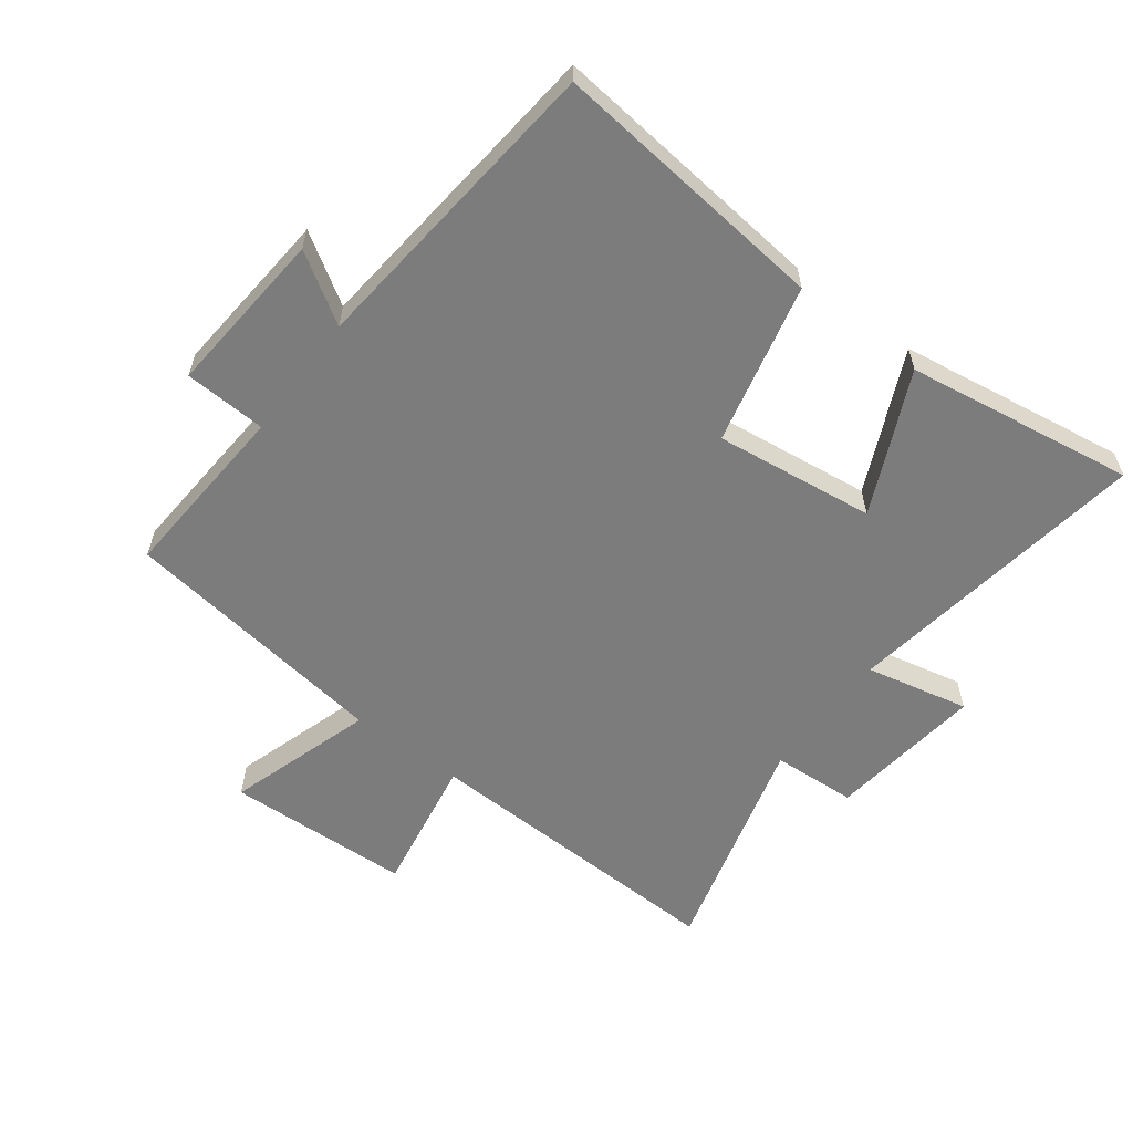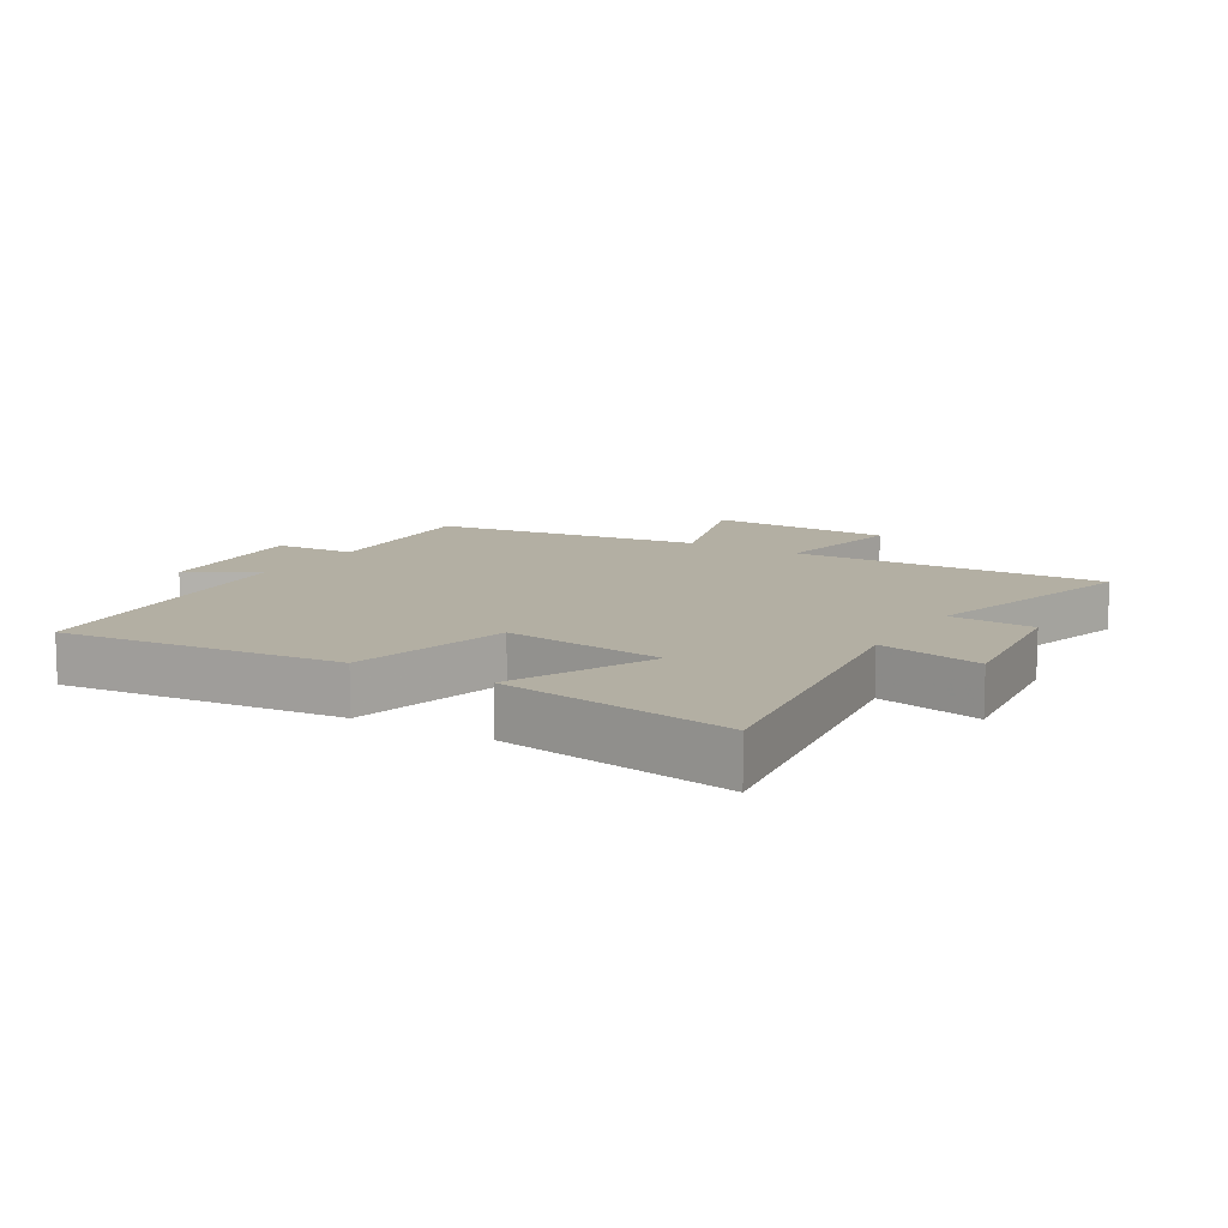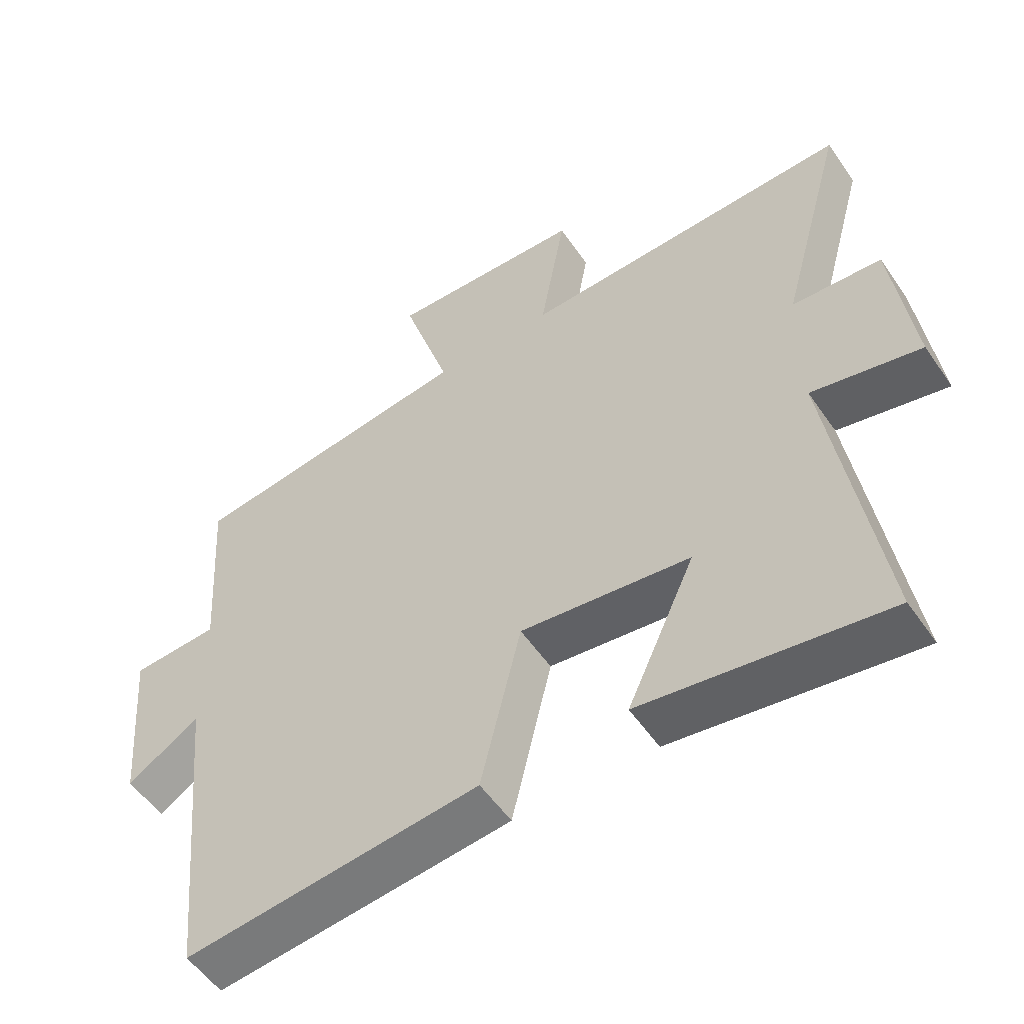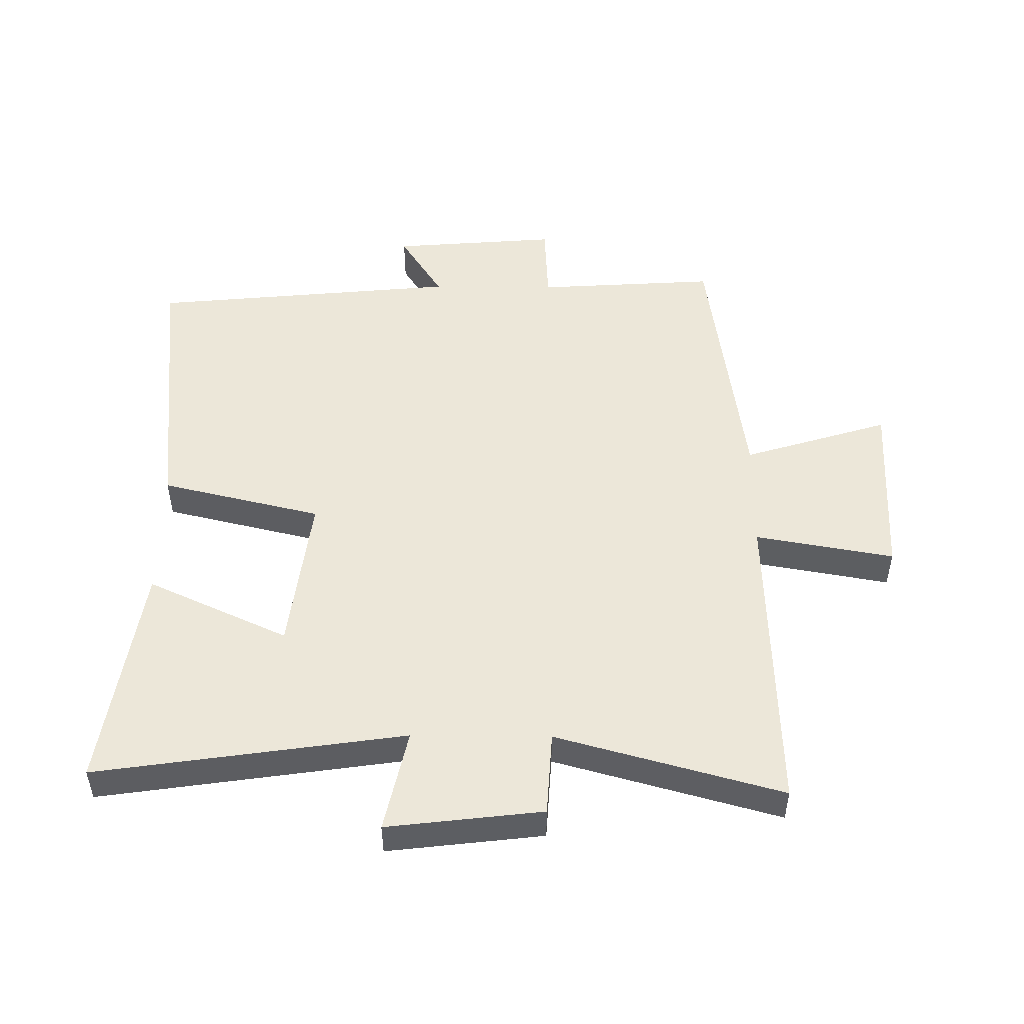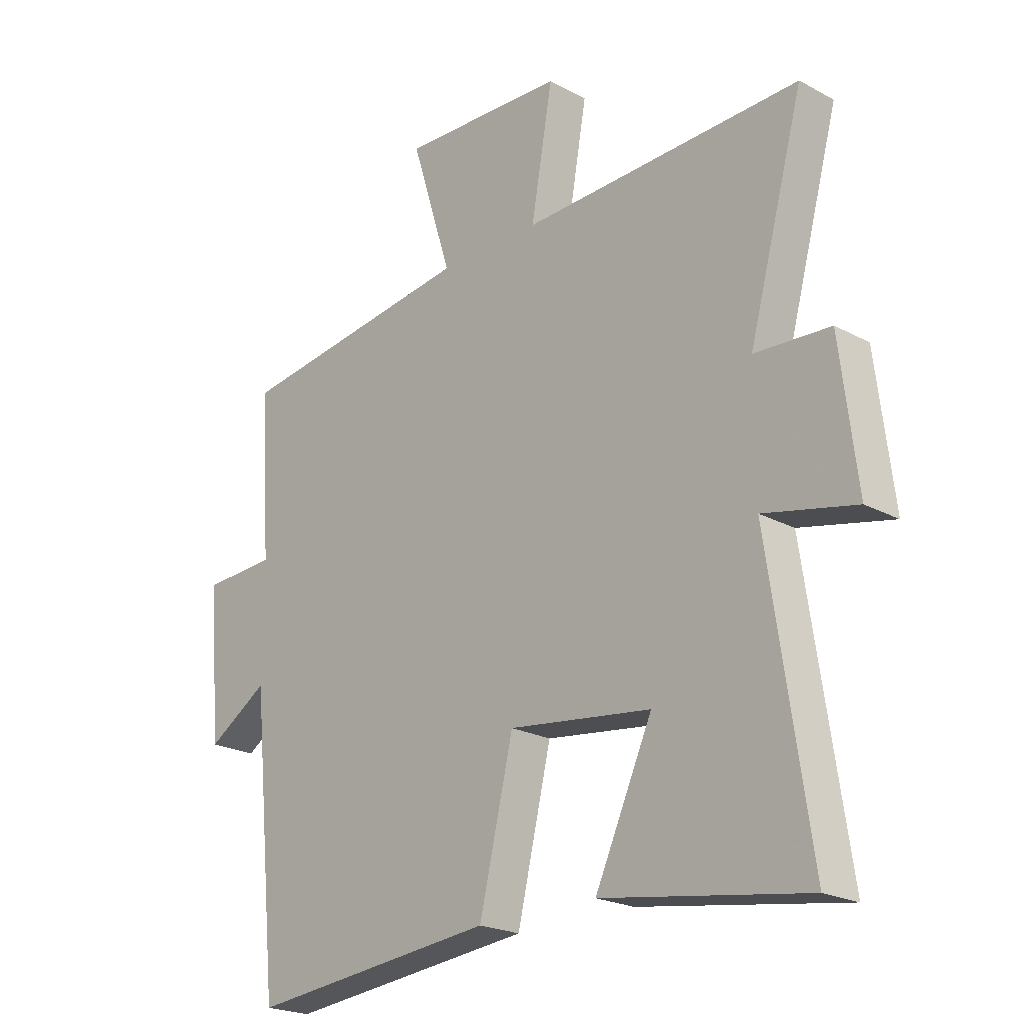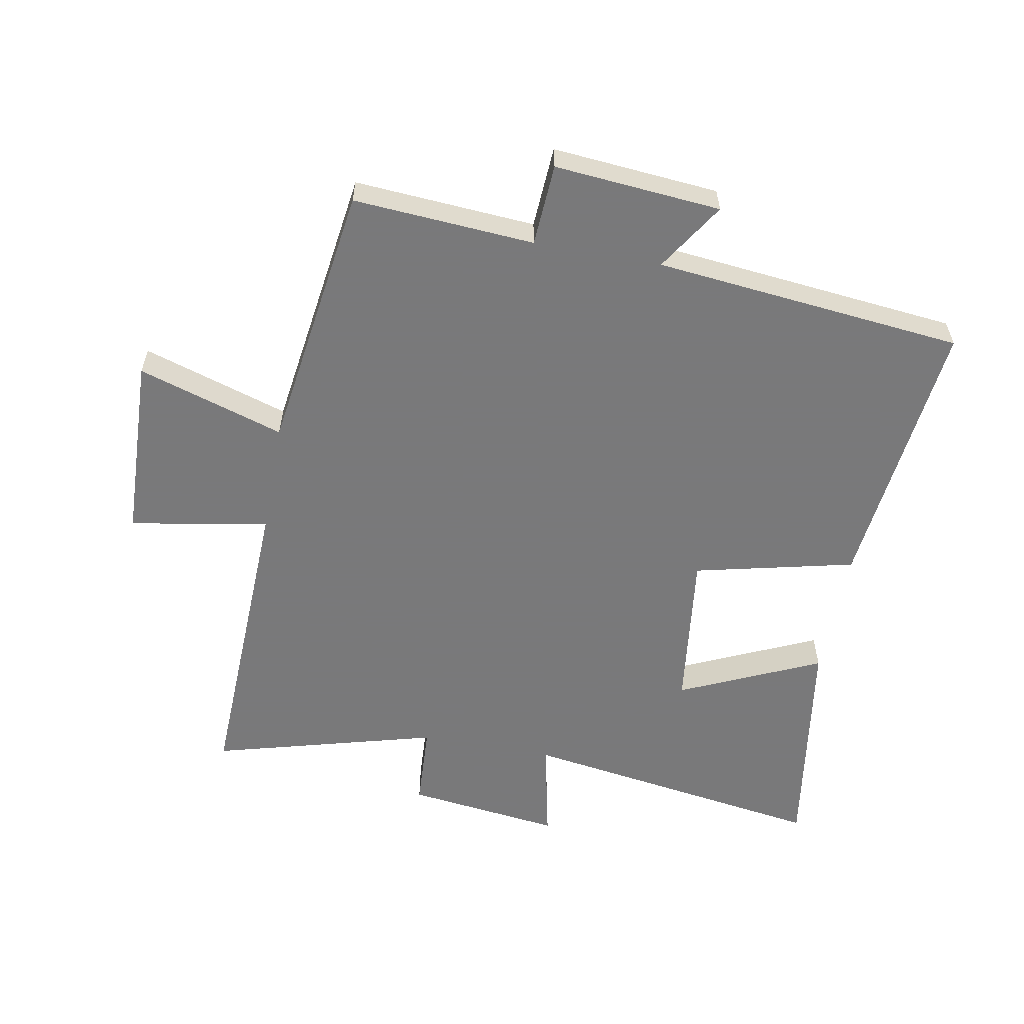
<metadata>
{"format":"obj","ext":"obj","renderer":"f3d","projection":"perspective","resolution":1024,"background":"white","views":[{"elev":-58.8,"azim":143.0,"up":"+Y"},{"elev":11.1,"azim":-148.8,"up":"+Y"},{"elev":-54.3,"azim":-146.1,"up":"+Z"},{"elev":50.0,"azim":-89.4,"up":"+Y"},{"elev":-21.9,"azim":-133.4,"up":"+Z"},{"elev":-57.8,"azim":79.4,"up":"+Y"}]}
</metadata>
<code>
v -0.573 0.07 -0.556
v -0.5 0.07 -0.064
v -0.665 0.07 -0.1
v -0.635 0.07 0.148
v -0.5 0.07 0.156
v -0.599 0.07 0.516
v -0.097 0.07 0.5
v -0.136 0.07 0.722
v 0.16 0.07 0.734
v 0.087 0.07 0.5
v 0.519 0.07 0.44
v 0.5 0.07 0.151
v 0.631 0.07 0.144
v 0.609 0.07 -0.122
v 0.5 0.07 -0.053
v 0.451 0.07 -0.547
v 0.007 0.07 -0.5
v -0.054 0.07 -0.243
v -0.31 0.07 -0.275
v -0.207 0.07 -0.5
v -0.573 0 -0.556
v -0.5 0 -0.064
v -0.665 0 -0.1
v -0.635 0 0.148
v -0.5 0 0.156
v -0.599 0 0.516
v -0.097 0 0.5
v -0.136 0 0.722
v 0.16 0 0.734
v 0.087 0 0.5
v 0.519 0 0.44
v 0.5 0 0.151
v 0.631 0 0.144
v 0.609 0 -0.122
v 0.5 0 -0.053
v 0.451 0 -0.547
v 0.007 0 -0.5
v -0.054 0 -0.243
v -0.31 0 -0.275
v -0.207 0 -0.5
f 19 20 1 2
f 18 19 2
f 15 16 17 18
f 15 18 2
f 12 13 14 15
f 12 15 2
f 10 11 12 2
f 7 8 9 10
f 7 10 2 3
f 5 6 7
f 5 7 3
f 3 4 5
f 22 21 40 39
f 22 39 38
f 38 37 36 35
f 22 38 35
f 35 34 33 32
f 22 35 32
f 22 32 31 30
f 30 29 28 27
f 23 22 30 27
f 27 26 25
f 23 27 25
f 25 24 23
f 1 21 22 2
f 2 22 23 3
f 3 23 24 4
f 4 24 25 5
f 5 25 26 6
f 6 26 27 7
f 7 27 28 8
f 8 28 29 9
f 9 29 30 10
f 10 30 31 11
f 11 31 32 12
f 12 32 33 13
f 13 33 34 14
f 14 34 35 15
f 15 35 36 16
f 16 36 37 17
f 17 37 38 18
f 18 38 39 19
f 19 39 40 20
f 20 40 21 1

</code>
